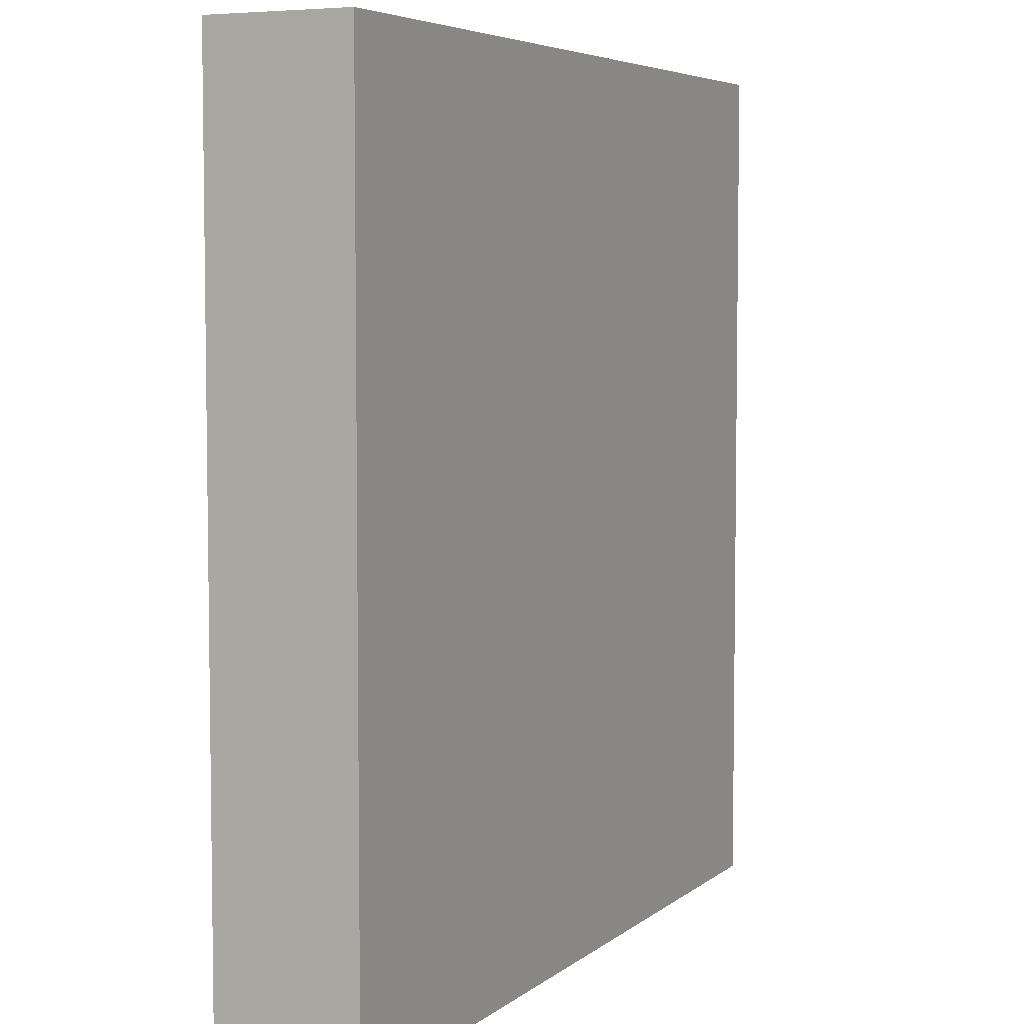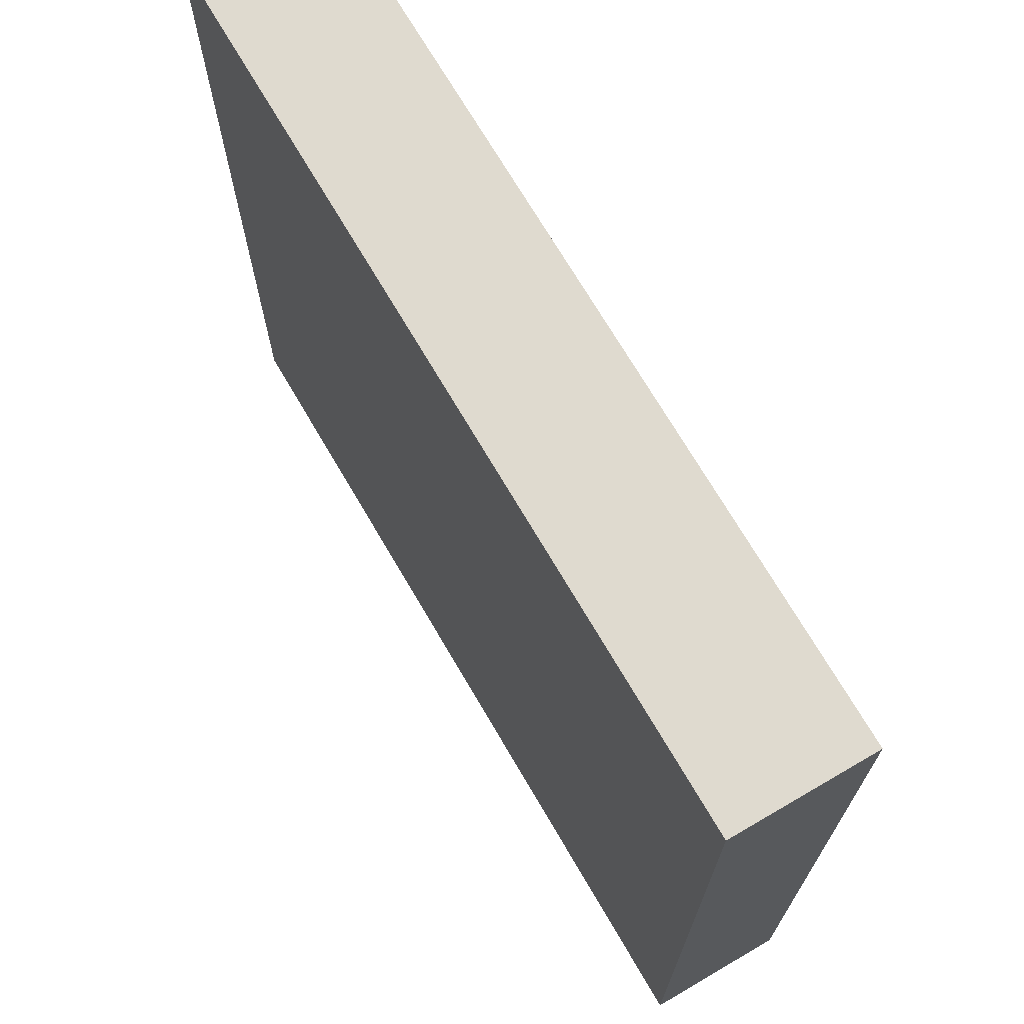
<metadata>
{"format":"obj","ext":"obj","renderer":"f3d","projection":"perspective","resolution":1024,"background":"white","views":[{"elev":5.4,"azim":115.3,"up":"+Z"},{"elev":70.8,"azim":-120.3,"up":"+Z"}]}
</metadata>
<code>
o
v -0.9 0 0.9
v -1 0 0.9
v -1.1 0 0.9
v -1.4 0 0.9
v -1.5 0 0.9
v -1.7 0 0.9
v -2.1 0 0.9
v -3.4 0 0.9
v -1.7 0.1 0.9
v -2.1 0.1 0.9
v -1 0.2 0.9
v -1.1 0.2 0.9
v -1.3 0.2 0.9
v -1.4 0.2 0.9
v -1.5 0.2 0.9
v -1.6 0.2 0.9
v -1.7 0.2 0.9
v -2.2 0.2 0.9
v -2.3 0.2 0.9
v -2.4 0.2 0.9
v -2.5 0.2 0.9
v -2.7 0.2 0.9
v -2.8 0.2 0.9
v -3.2 0.2 0.9
v -3.3 0.2 0.9
v -1.1 0.3 0.9
v -1.3 0.3 0.9
v -2.3 0.3 0.9
v -2.4 0.3 0.9
v -2.5 0.3 0.9
v -2.7 0.3 0.9
v -2.8 0.3 0.9
v -3.2 0.3 0.9
v -3.3 0.3 0.9
v -3.4 0.3 0.9
v -0.9 0.4 0.9
v -1.1 0.4 0.9
v -1.3 0.4 0.9
v -1.6 0.4 0.9
v -1.7 0.4 0.9
v -2.1 0.4 0.9
v -2.2 0.4 0.9
v -3.4 0.4 0.9
v -0.9 0 -1.6
v -2.2 0 -1.6
v -2.3 0 -1.6
v -3.2 0 -1.6
v -3.3 0 -1.6
v -3.4 0 -1.6
v -1 0.1 -1.6
v -1.1 0.1 -1.6
v -2.2 0.1 -1.6
v -2.3 0.1 -1.6
v -2.4 0.1 -1.6
v -3.2 0.1 -1.6
v -3.3 0.1 -1.6
v -1 0.2 -1.6
v -1.1 0.2 -1.6
v -1.2 0.2 -1.6
v -1.3 0.2 -1.6
v -1.4 0.2 -1.6
v -1.5 0.2 -1.6
v -1.9 0.2 -1.6
v -2 0.2 -1.6
v -2.3 0.2 -1.6
v -2.4 0.2 -1.6
v -2.6 0.2 -1.6
v -2.7 0.2 -1.6
v -3 0.2 -1.6
v -3.1 0.2 -1.6
v -0.9 0.3 -1.6
v -1.2 0.3 -1.6
v -1.3 0.3 -1.6
v -1.4 0.3 -1.6
v -1.5 0.3 -1.6
v -1.9 0.3 -1.6
v -2 0.3 -1.6
v -2.6 0.3 -1.6
v -2.7 0.3 -1.6
v -3 0.3 -1.6
v -3.1 0.3 -1.6
v -3.4 0.3 -1.6
v -0.9 0.4 -1.6
v -3.4 0.4 -1.6
v -0.9 0 0.9
v -0.9 0.4 0.9
v -0.9 0 0.7
v -0.9 0.2 0.7
v -0.9 0 0.6
v -0.9 0.2 0.6
v -0.9 0.3 0.6
v -0.9 0.2 -0.2
v -0.9 0.3 -0.2
v -0.9 0 -0.3
v -0.9 0.2 -0.3
v -0.9 0.3 -0.3
v -0.9 0.4 -0.3
v -0.9 0 -0.4
v -0.9 0.2 -0.4
v -0.9 0.3 -0.4
v -0.9 0.4 -0.4
v -0.9 0.2 -0.5
v -0.9 0.4 -0.5
v -0.9 0.2 -0.6
v -0.9 0.3 -0.6
v -0.9 0.2 -0.7
v -0.9 0.3 -0.7
v -0.9 0.2 -0.8
v -0.9 0.3 -0.8
v -0.9 0 -1
v -0.9 0.1 -1
v -0.9 0 -1.1
v -0.9 0.1 -1.1
v -0.9 0.2 -1.3
v -0.9 0.3 -1.3
v -0.9 0.2 -1.4
v -0.9 0.3 -1.4
v -0.9 0 -1.6
v -0.9 0.3 -1.6
v -0.9 0.4 -1.6
v -3.4 0 0.9
v -3.4 0.3 0.9
v -3.4 0.4 0.9
v -3.4 0.2 0.5
v -3.4 0.3 0.5
v -3.4 0.2 0.4
v -3.4 0.3 0.4
v -3.4 0.2 -0.3
v -3.4 0.3 -0.3
v -3.4 0.2 -0.4
v -3.4 0.3 -0.4
v -3.4 0.2 -0.5
v -3.4 0.3 -0.5
v -3.4 0.2 -0.6
v -3.4 0.3 -0.6
v -3.4 0 -0.9
v -3.4 0.1 -0.9
v -3.4 0 -1
v -3.4 0.1 -1
v -3.4 0.2 -1.1
v -3.4 0.3 -1.1
v -3.4 0.2 -1.2
v -3.4 0.3 -1.2
v -3.4 0 -1.6
v -3.4 0.3 -1.6
v -3.4 0.4 -1.6
v -0.9 0 0.9
v -0.9 0 0.7
v -0.9 0 0.6
v -0.9 0 -0.3
v -0.9 0 -0.4
v -0.9 0 -1
v -0.9 0 -1.1
v -0.9 0 -1.6
v -1 0 0.9
v -1 0 0.8
v -1 0 0.7
v -1 0 0.6
v -1 0 -0.3
v -1 0 -0.4
v -1 0 -1
v -1 0 -1.1
v -1.1 0 0.9
v -1.1 0 0.8
v -1.1 0 -0.3
v -1.1 0 -0.4
v -1.4 0 0.9
v -1.4 0 0.8
v -1.5 0 0.9
v -1.5 0 0.8
v -1.6 0 -0.3
v -1.6 0 -0.5
v -1.7 0 0.9
v -1.7 0 0.8
v -1.7 0 -0.5
v -1.7 0 -0.6
v -1.8 0 -0.3
v -1.8 0 -0.6
v -2.1 0 0.9
v -2.1 0 0.8
v -2.1 0 0.6
v -2.1 0 0.5
v -2.1 0 0.4
v -2.1 0 0.1
v -2.1 0 0
v -2.1 0 -0.2
v -2.1 0 -0.3
v -2.2 0 0.8
v -2.2 0 0.6
v -2.2 0 0.5
v -2.2 0 0.4
v -2.2 0 0.3
v -2.2 0 0.2
v -2.2 0 0.1
v -2.2 0 0
v -2.2 0 -0.2
v -2.2 0 -0.3
v -2.2 0 -1.5
v -2.2 0 -1.6
v -2.3 0 0.3
v -2.3 0 0.2
v -2.3 0 -0.1
v -2.3 0 -0.2
v -2.3 0 -1.5
v -2.3 0 -1.6
v -2.4 0 0
v -2.4 0 -0.1
v -2.5 0 -0.4
v -2.5 0 -0.7
v -2.7 0 -0.3
v -2.7 0 -0.4
v -2.8 0 -0.5
v -2.8 0 -0.7
v -2.9 0 -0.3
v -2.9 0 -0.5
v -3.2 0 -1.5
v -3.2 0 -1.6
v -3.3 0 -0.9
v -3.3 0 -1
v -3.3 0 -1.5
v -3.3 0 -1.6
v -3.4 0 0.9
v -3.4 0 -0.9
v -3.4 0 -1
v -3.4 0 -1.6
v -0.9 0.4 0.9
v -0.9 0.4 -0.3
v -0.9 0.4 -0.4
v -0.9 0.4 -0.5
v -0.9 0.4 -1.6
v -1 0.4 0.7
v -1 0.4 0.4
v -1 0.4 0
v -1 0.4 -0.1
v -1 0.4 -0.3
v -1 0.4 -0.4
v -1.1 0.4 0.9
v -1.1 0.4 0.8
v -1.1 0.4 0.7
v -1.1 0.4 0.4
v -1.1 0.4 0.3
v -1.1 0.4 0.2
v -1.1 0.4 0.1
v -1.1 0.4 0
v -1.1 0.4 -0.1
v -1.1 0.4 -0.2
v -1.1 0.4 -0.3
v -1.1 0.4 -0.4
v -1.1 0.4 -0.5
v -1.2 0.4 0.1
v -1.2 0.4 0
v -1.2 0.4 -0.1
v -1.2 0.4 -0.2
v -1.2 0.4 -0.3
v -1.2 0.4 -0.6
v -1.2 0.4 -0.8
v -1.3 0.4 0.9
v -1.3 0.4 0.8
v -1.3 0.4 0.7
v -1.3 0.4 0.4
v -1.3 0.4 0.3
v -1.3 0.4 0.2
v -1.3 0.4 0.1
v -1.3 0.4 0
v -1.3 0.4 -0.1
v -1.3 0.4 -0.2
v -1.4 0.4 0.8
v -1.4 0.4 0.7
v -1.4 0.4 0.4
v -1.4 0.4 0.3
v -1.4 0.4 0.2
v -1.4 0.4 0.1
v -1.4 0.4 0
v -1.4 0.4 -0.1
v -1.4 0.4 -0.6
v -1.4 0.4 -0.8
v -1.5 0.4 0.7
v -1.5 0.4 0.4
v -1.5 0.4 0.2
v -1.5 0.4 0.1
v -1.5 0.4 -0.1
v -1.5 0.4 -0.3
v -1.5 0.4 -0.4
v -1.5 0.4 -0.5
v -1.6 0.4 0.9
v -1.6 0.4 0.2
v -1.6 0.4 0
v -1.6 0.4 -0.1
v -1.6 0.4 -0.3
v -1.6 0.4 -0.4
v -1.6 0.4 -0.5
v -1.6 0.4 -0.6
v -1.6 0.4 -0.9
v -1.6 0.4 -1
v -1.7 0.4 0.9
v -1.7 0.4 0.2
v -1.7 0.4 0.1
v -1.7 0.4 0
v -1.7 0.4 -0.5
v -1.7 0.4 -0.6
v -1.7 0.4 -0.7
v -1.7 0.4 -0.9
v -1.7 0.4 -1
v -1.8 0.4 -0.3
v -1.8 0.4 -0.4
v -1.8 0.4 -0.5
v -1.8 0.4 -0.6
v -1.8 0.4 -0.7
v -1.9 0.4 0.8
v -1.9 0.4 0.7
v -1.9 0.4 -0.4
v -1.9 0.4 -0.6
v -2 0.4 0.8
v -2 0.4 0.7
v -2 0.4 0.6
v -2.1 0.4 0.9
v -2.1 0.4 0.7
v -2.1 0.4 0.6
v -2.1 0.4 0.5
v -2.1 0.4 0.4
v -2.1 0.4 0.1
v -2.1 0.4 0
v -2.1 0.4 -0.2
v -2.1 0.4 -0.3
v -2.1 0.4 -0.4
v -2.1 0.4 -0.7
v -2.1 0.4 -0.8
v -2.1 0.4 -1.1
v -2.1 0.4 -1.2
v -2.2 0.4 0.9
v -2.2 0.4 0.6
v -2.2 0.4 0.5
v -2.2 0.4 0.4
v -2.2 0.4 0.3
v -2.2 0.4 0.2
v -2.2 0.4 0.1
v -2.2 0.4 0
v -2.2 0.4 -0.1
v -2.2 0.4 -0.7
v -2.2 0.4 -0.8
v -2.2 0.4 -1.1
v -2.2 0.4 -1.2
v -2.3 0.4 0.6
v -2.3 0.4 0.5
v -2.3 0.4 0.4
v -2.3 0.4 0.3
v -2.3 0.4 0.2
v -2.3 0.4 0.1
v -2.3 0.4 0
v -2.3 0.4 -0.1
v -2.3 0.4 -0.2
v -2.3 0.4 -0.3
v -2.4 0.4 0.3
v -2.4 0.4 0.2
v -2.4 0.4 0.1
v -2.4 0.4 0
v -2.4 0.4 -0.1
v -2.4 0.4 -0.2
v -2.4 0.4 -0.4
v -2.4 0.4 -0.7
v -2.4 0.4 -1.1
v -2.4 0.4 -1.2
v -2.5 0.4 0
v -2.5 0.4 -0.1
v -2.5 0.4 -0.3
v -2.5 0.4 -0.4
v -2.5 0.4 -0.7
v -2.5 0.4 -0.8
v -2.5 0.4 -1.1
v -2.5 0.4 -1.2
v -2.7 0.4 0.8
v -2.7 0.4 0.7
v -2.7 0.4 -0.2
v -2.7 0.4 -0.3
v -2.7 0.4 -0.4
v -2.7 0.4 -0.5
v -2.7 0.4 -0.6
v -2.7 0.4 -0.7
v -2.8 0.4 0.8
v -2.8 0.4 0.7
v -2.8 0.4 -0.5
v -2.8 0.4 -0.6
v -2.8 0.4 -0.7
v -2.8 0.4 -0.8
v -2.9 0.4 0.5
v -2.9 0.4 0.3
v -2.9 0.4 -0.2
v -2.9 0.4 -0.3
v -2.9 0.4 -0.5
v -2.9 0.4 -0.7
v -2.9 0.4 -0.9
v -3 0.4 -0.3
v -3 0.4 -0.5
v -3.1 0.4 0.5
v -3.1 0.4 0.3
v -3.1 0.4 -0.7
v -3.1 0.4 -0.9
v -3.4 0.4 0.9
v -3.4 0.4 -1.6
f 9 6 5
f 9 7 6
f 10 8 7
f 10 7 9
f 11 2 1
f 11 3 2
f 12 4 3
f 12 3 11
f 13 4 12
f 14 5 4
f 14 4 13
f 15 9 5
f 15 5 14
f 16 9 15
f 17 10 9
f 17 9 16
f 18 8 10
f 19 8 18
f 20 8 19
f 21 8 20
f 22 8 21
f 23 8 22
f 24 8 23
f 25 8 24
f 26 13 12
f 26 12 11
f 27 16 15
f 27 13 26
f 27 14 13
f 27 15 14
f 28 19 18
f 28 20 19
f 29 21 20
f 29 20 28
f 30 22 21
f 30 21 29
f 31 23 22
f 31 22 30
f 32 24 23
f 32 23 31
f 33 25 24
f 33 24 32
f 34 8 25
f 34 25 33
f 35 8 34
f 36 26 11
f 36 11 1
f 37 27 26
f 37 26 36
f 38 16 27
f 38 27 37
f 39 17 16
f 39 16 38
f 40 10 17
f 40 17 39
f 41 18 10
f 41 10 40
f 42 35 34
f 42 18 41
f 42 33 32
f 42 34 33
f 42 29 28
f 42 28 18
f 42 31 30
f 42 32 31
f 42 30 29
f 43 35 42
f 44 45 50
f 50 45 51
f 45 46 52
f 51 45 52
f 46 47 53
f 52 46 53
f 53 47 54
f 47 48 55
f 54 47 55
f 48 49 56
f 55 48 56
f 50 51 57
f 44 50 57
f 51 52 58
f 57 51 58
f 52 53 58
f 58 53 59
f 59 53 60
f 60 53 61
f 61 53 62
f 62 53 63
f 63 53 64
f 53 54 65
f 64 53 65
f 54 55 66
f 65 54 66
f 55 56 66
f 66 56 67
f 67 56 68
f 68 56 69
f 69 56 70
f 44 57 71
f 57 58 71
f 58 59 71
f 59 60 72
f 71 59 72
f 60 61 73
f 72 60 73
f 61 62 74
f 73 61 74
f 62 63 75
f 74 62 75
f 63 64 76
f 75 63 76
f 64 65 77
f 76 64 77
f 65 66 77
f 66 67 77
f 67 68 78
f 77 67 78
f 68 69 79
f 78 68 79
f 69 70 80
f 79 69 80
f 70 56 81
f 80 70 81
f 56 49 82
f 81 56 82
f 75 76 83
f 80 81 83
f 81 82 83
f 76 77 83
f 72 73 83
f 71 72 83
f 79 80 83
f 77 78 83
f 78 79 83
f 73 74 83
f 74 75 83
f 83 82 84
f 87 86 85
f 88 86 87
f 89 88 87
f 90 86 88
f 90 88 89
f 91 86 90
f 92 90 89
f 92 91 90
f 93 86 91
f 93 91 92
f 94 92 89
f 95 93 92
f 95 92 94
f 96 86 93
f 96 93 95
f 97 86 96
f 98 95 94
f 99 96 95
f 99 95 98
f 100 97 96
f 100 96 99
f 101 97 100
f 102 99 98
f 102 100 99
f 102 101 100
f 103 101 102
f 104 102 98
f 104 103 102
f 105 103 104
f 106 104 98
f 106 105 104
f 107 103 105
f 107 105 106
f 108 106 98
f 108 107 106
f 109 103 107
f 109 107 108
f 110 108 98
f 110 109 108
f 111 109 110
f 112 111 110
f 113 109 111
f 113 111 112
f 114 113 112
f 114 109 113
f 115 103 109
f 115 109 114
f 116 114 112
f 116 115 114
f 117 103 115
f 117 115 116
f 118 116 112
f 118 117 116
f 119 103 117
f 119 117 118
f 120 103 119
f 121 122 124
f 122 123 125
f 124 122 125
f 121 124 126
f 124 125 126
f 125 123 127
f 126 125 127
f 121 126 128
f 126 127 128
f 127 123 129
f 128 127 129
f 121 128 130
f 128 129 130
f 129 123 131
f 130 129 131
f 121 130 132
f 130 131 132
f 131 123 133
f 132 131 133
f 121 132 134
f 132 133 134
f 133 123 135
f 134 133 135
f 121 134 136
f 134 135 136
f 136 135 137
f 136 137 138
f 137 135 139
f 138 137 139
f 138 139 140
f 139 135 140
f 135 123 141
f 140 135 141
f 138 140 142
f 140 141 142
f 141 123 143
f 142 141 143
f 138 142 144
f 142 143 144
f 143 123 145
f 144 143 145
f 145 123 146
f 155 148 147
f 156 148 155
f 157 149 148
f 157 148 156
f 158 150 149
f 158 149 157
f 159 151 150
f 159 150 158
f 160 152 151
f 160 151 159
f 161 153 152
f 161 152 160
f 162 154 153
f 162 153 161
f 163 156 155
f 164 157 156
f 164 156 163
f 164 158 157
f 164 159 158
f 164 160 159
f 165 160 164
f 166 161 160
f 166 160 165
f 166 162 161
f 167 164 163
f 168 165 164
f 168 164 167
f 169 168 167
f 170 165 168
f 170 168 169
f 171 166 165
f 171 165 170
f 171 170 169
f 172 162 166
f 172 166 171
f 173 171 169
f 173 172 171
f 174 172 173
f 175 162 172
f 175 172 174
f 176 162 175
f 177 175 174
f 177 176 175
f 178 162 176
f 178 176 177
f 179 174 173
f 180 177 174
f 180 174 179
f 181 177 180
f 182 177 181
f 183 177 182
f 184 177 183
f 185 177 184
f 186 177 185
f 187 178 177
f 187 177 186
f 188 180 179
f 188 181 180
f 189 182 181
f 189 181 188
f 190 183 182
f 190 182 189
f 191 184 183
f 191 183 190
f 192 184 191
f 193 184 192
f 194 185 184
f 194 184 193
f 195 186 185
f 195 185 194
f 196 187 186
f 196 186 195
f 197 178 187
f 197 187 196
f 198 154 162
f 198 178 197
f 198 162 178
f 199 154 198
f 200 192 191
f 200 189 188
f 200 190 189
f 200 193 192
f 200 191 190
f 201 194 193
f 201 193 200
f 201 195 194
f 202 196 195
f 203 197 196
f 203 196 202
f 203 198 197
f 204 199 198
f 204 198 203
f 205 199 204
f 206 202 195
f 206 195 201
f 206 201 200
f 207 205 204
f 207 202 206
f 207 204 203
f 207 203 202
f 208 207 206
f 208 205 207
f 209 205 208
f 210 208 206
f 211 209 208
f 211 208 210
f 212 211 210
f 212 209 211
f 213 205 209
f 213 209 212
f 214 212 210
f 214 210 206
f 215 213 212
f 215 212 214
f 216 205 213
f 216 213 215
f 216 215 214
f 217 205 216
f 218 216 214
f 219 216 218
f 220 217 216
f 220 216 219
f 221 217 220
f 222 200 188
f 222 206 200
f 222 188 179
f 222 214 206
f 222 218 214
f 223 219 218
f 223 218 222
f 224 221 220
f 224 219 223
f 224 220 219
f 225 221 224
f 226 227 231
f 231 227 232
f 232 227 233
f 233 227 234
f 227 228 235
f 234 227 235
f 228 229 236
f 235 228 236
f 226 231 237
f 237 231 238
f 231 232 239
f 238 231 239
f 232 233 240
f 239 232 240
f 240 233 241
f 241 233 242
f 242 233 243
f 233 234 244
f 243 233 244
f 234 235 245
f 244 234 245
f 235 236 245
f 245 236 246
f 246 236 247
f 236 229 248
f 247 236 248
f 229 230 249
f 248 229 249
f 242 243 250
f 243 244 250
f 244 245 251
f 250 244 251
f 245 246 251
f 251 246 252
f 246 247 253
f 252 246 253
f 247 248 254
f 253 247 254
f 249 230 255
f 248 249 255
f 255 230 256
f 237 238 257
f 238 239 258
f 257 238 258
f 239 240 259
f 258 239 259
f 240 241 259
f 259 241 260
f 241 242 261
f 260 241 261
f 242 250 262
f 261 242 262
f 250 251 263
f 262 250 263
f 251 252 264
f 263 251 264
f 252 253 265
f 264 252 265
f 253 254 266
f 265 253 266
f 257 258 267
f 258 259 267
f 259 260 268
f 267 259 268
f 260 261 269
f 268 260 269
f 263 264 270
f 269 261 270
f 262 263 270
f 261 262 270
f 270 264 271
f 271 264 272
f 264 265 273
f 272 264 273
f 265 266 274
f 273 265 274
f 255 256 275
f 248 255 275
f 256 230 276
f 275 256 276
f 268 269 277
f 267 268 277
f 269 270 278
f 277 269 278
f 270 271 278
f 271 272 279
f 278 271 279
f 272 273 280
f 279 272 280
f 273 274 280
f 274 266 281
f 280 274 281
f 254 248 282
f 281 266 282
f 266 254 282
f 248 275 283
f 282 248 283
f 275 276 283
f 283 276 284
f 280 281 285
f 277 278 285
f 278 279 285
f 257 267 285
f 279 280 285
f 267 277 285
f 285 281 286
f 286 281 287
f 281 282 288
f 287 281 288
f 283 284 289
f 288 282 289
f 282 283 289
f 289 284 290
f 284 276 291
f 290 284 291
f 291 276 292
f 276 230 293
f 292 276 293
f 293 230 294
f 285 286 295
f 286 287 296
f 295 286 296
f 296 287 297
f 287 288 298
f 297 287 298
f 291 292 299
f 290 291 299
f 292 293 300
f 299 292 300
f 300 293 301
f 293 294 302
f 301 293 302
f 294 230 303
f 302 294 303
f 289 290 304
f 288 289 304
f 290 299 305
f 304 290 305
f 299 300 306
f 305 299 306
f 300 301 307
f 306 300 307
f 301 302 308
f 307 301 308
f 302 303 308
f 296 297 309
f 295 296 309
f 309 297 310
f 306 307 311
f 304 305 311
f 305 306 311
f 307 308 312
f 311 307 312
f 309 310 313
f 295 309 313
f 310 297 314
f 313 310 314
f 314 297 315
f 295 313 316
f 313 314 316
f 314 315 317
f 316 314 317
f 315 297 318
f 317 315 318
f 318 297 319
f 319 297 320
f 297 298 321
f 320 297 321
f 298 288 322
f 321 298 322
f 288 304 323
f 304 311 324
f 323 304 324
f 311 312 325
f 324 311 325
f 308 303 326
f 325 312 326
f 312 308 326
f 326 303 327
f 303 230 328
f 327 303 328
f 328 230 329
f 316 317 330
f 317 318 330
f 318 319 331
f 330 318 331
f 319 320 332
f 331 319 332
f 320 321 333
f 332 320 333
f 333 321 334
f 334 321 335
f 321 322 336
f 335 321 336
f 322 288 337
f 336 322 337
f 288 323 338
f 337 288 338
f 326 327 339
f 324 325 339
f 325 326 339
f 327 328 340
f 339 327 340
f 328 329 341
f 340 328 341
f 329 230 342
f 341 329 342
f 331 332 343
f 330 331 343
f 332 333 344
f 343 332 344
f 333 334 345
f 344 333 345
f 334 335 346
f 345 334 346
f 335 336 347
f 346 335 347
f 336 337 347
f 347 337 348
f 337 338 349
f 348 337 349
f 338 323 350
f 349 338 350
f 323 324 351
f 350 323 351
f 340 341 352
f 351 324 352
f 341 342 352
f 339 340 352
f 324 339 352
f 344 345 353
f 346 347 353
f 345 346 353
f 343 344 353
f 347 348 354
f 353 347 354
f 348 349 355
f 354 348 355
f 349 350 356
f 355 349 356
f 350 351 357
f 356 350 357
f 351 352 358
f 357 351 358
f 352 342 359
f 358 352 359
f 359 342 360
f 360 342 361
f 342 230 362
f 361 342 362
f 353 354 363
f 355 356 363
f 356 357 363
f 354 355 363
f 357 358 364
f 363 357 364
f 358 359 364
f 364 359 365
f 359 360 366
f 365 359 366
f 360 361 367
f 366 360 367
f 367 361 368
f 361 362 369
f 368 361 369
f 362 230 370
f 369 362 370
f 343 353 371
f 353 363 371
f 364 365 371
f 330 343 371
f 363 364 371
f 371 365 372
f 372 365 373
f 365 366 374
f 373 365 374
f 366 367 375
f 374 366 375
f 375 367 376
f 376 367 377
f 367 368 378
f 377 367 378
f 330 371 379
f 371 372 379
f 372 373 380
f 379 372 380
f 376 377 381
f 374 375 381
f 375 376 381
f 377 378 382
f 381 377 382
f 378 368 383
f 382 378 383
f 368 369 384
f 383 368 384
f 369 370 384
f 380 373 385
f 379 380 385
f 385 373 386
f 373 374 387
f 386 373 387
f 374 381 388
f 387 374 388
f 382 383 389
f 388 381 389
f 381 382 389
f 383 384 390
f 389 383 390
f 384 370 391
f 390 384 391
f 387 388 392
f 388 389 392
f 386 387 392
f 389 390 393
f 392 389 393
f 385 386 394
f 379 385 394
f 386 392 395
f 394 386 395
f 392 393 395
f 390 391 396
f 395 393 396
f 393 390 396
f 391 370 397
f 396 391 397
f 330 379 398
f 395 396 398
f 396 397 398
f 379 394 398
f 394 395 398
f 397 370 399
f 398 397 399
f 370 230 399

</code>
